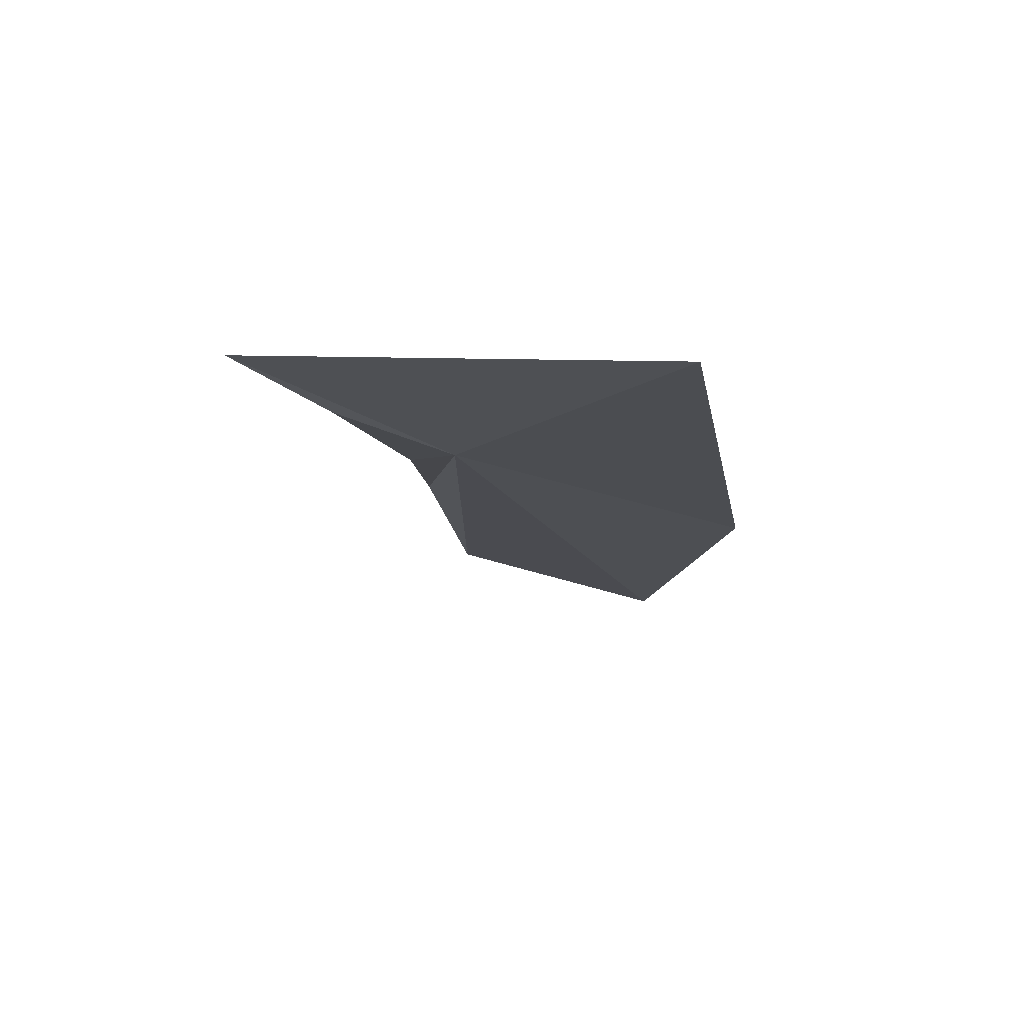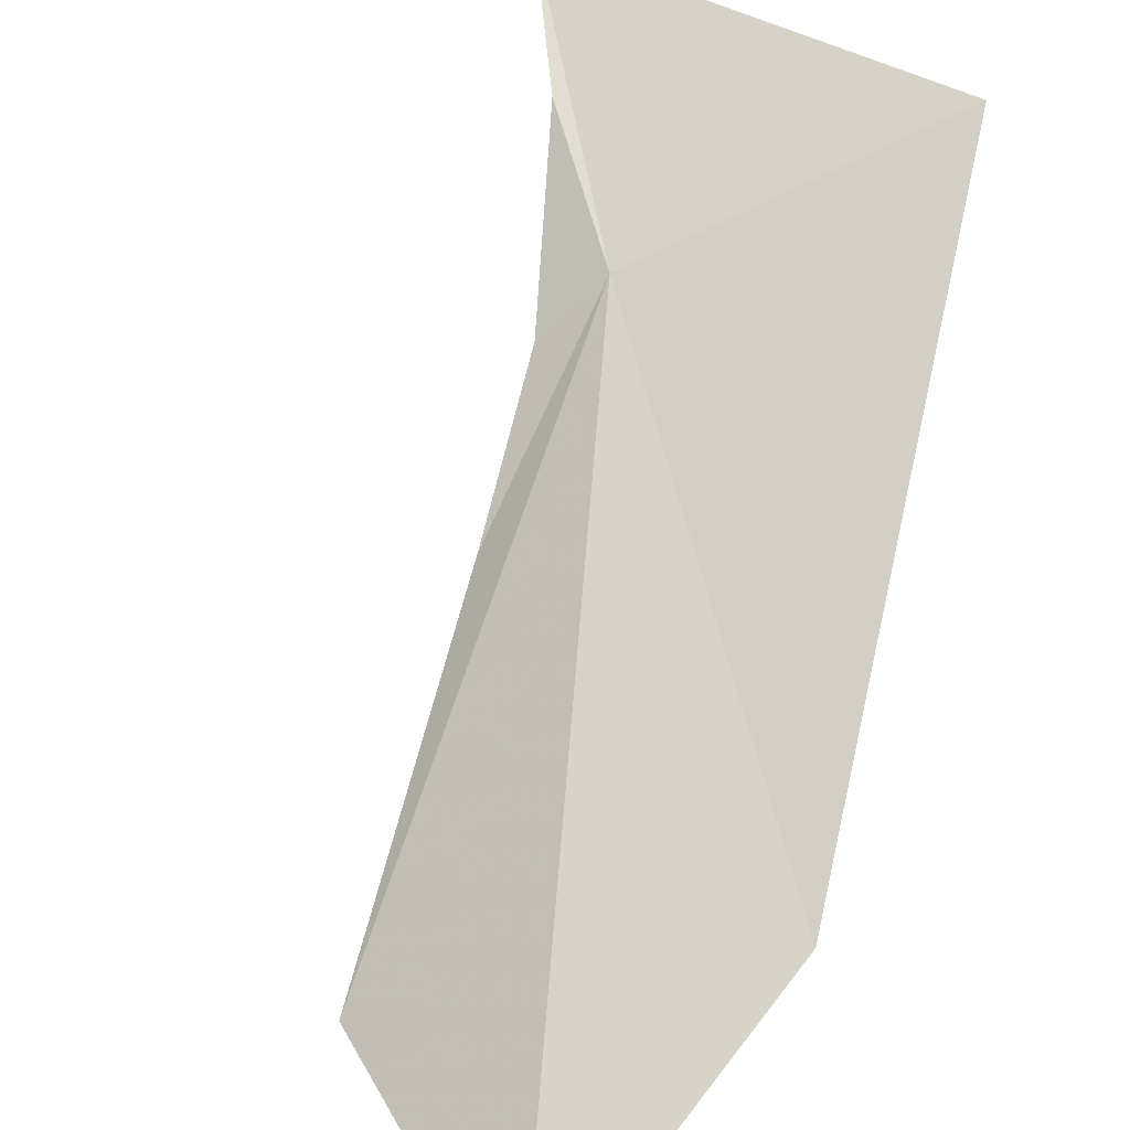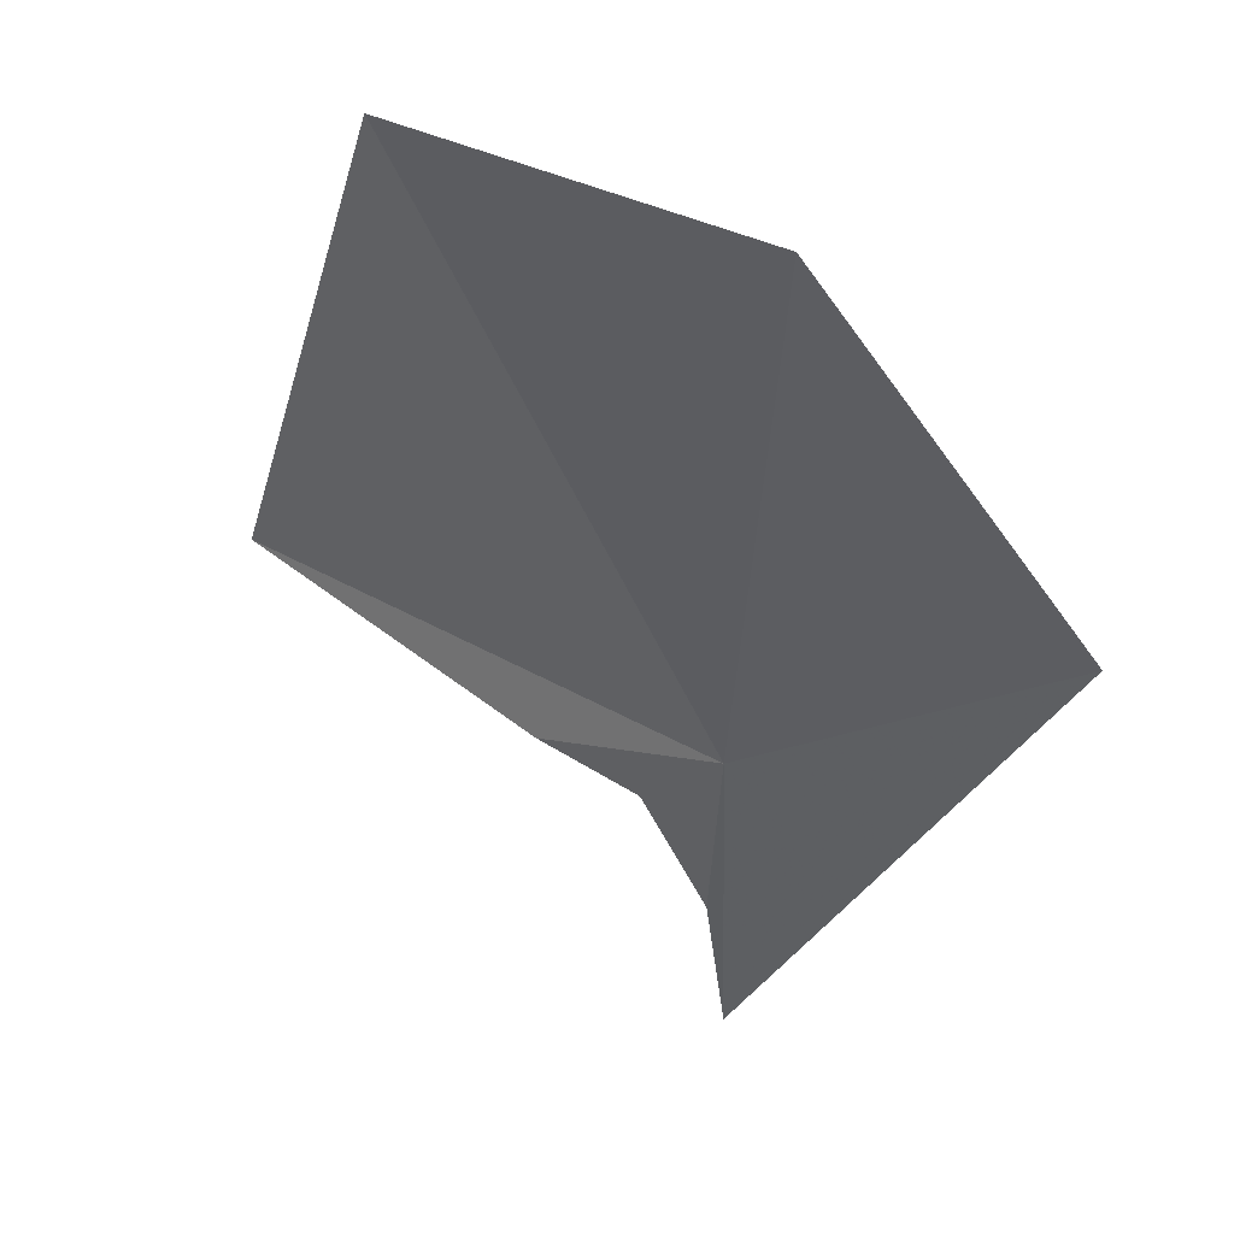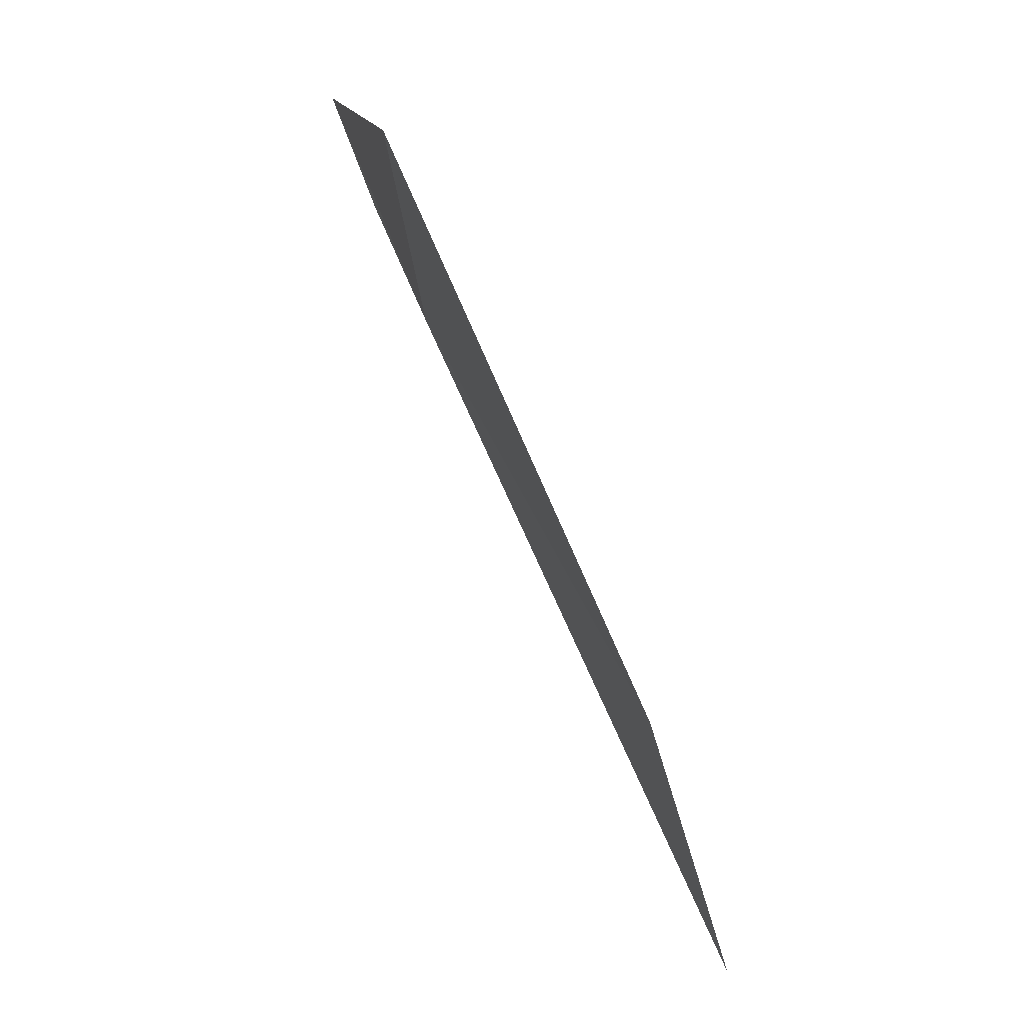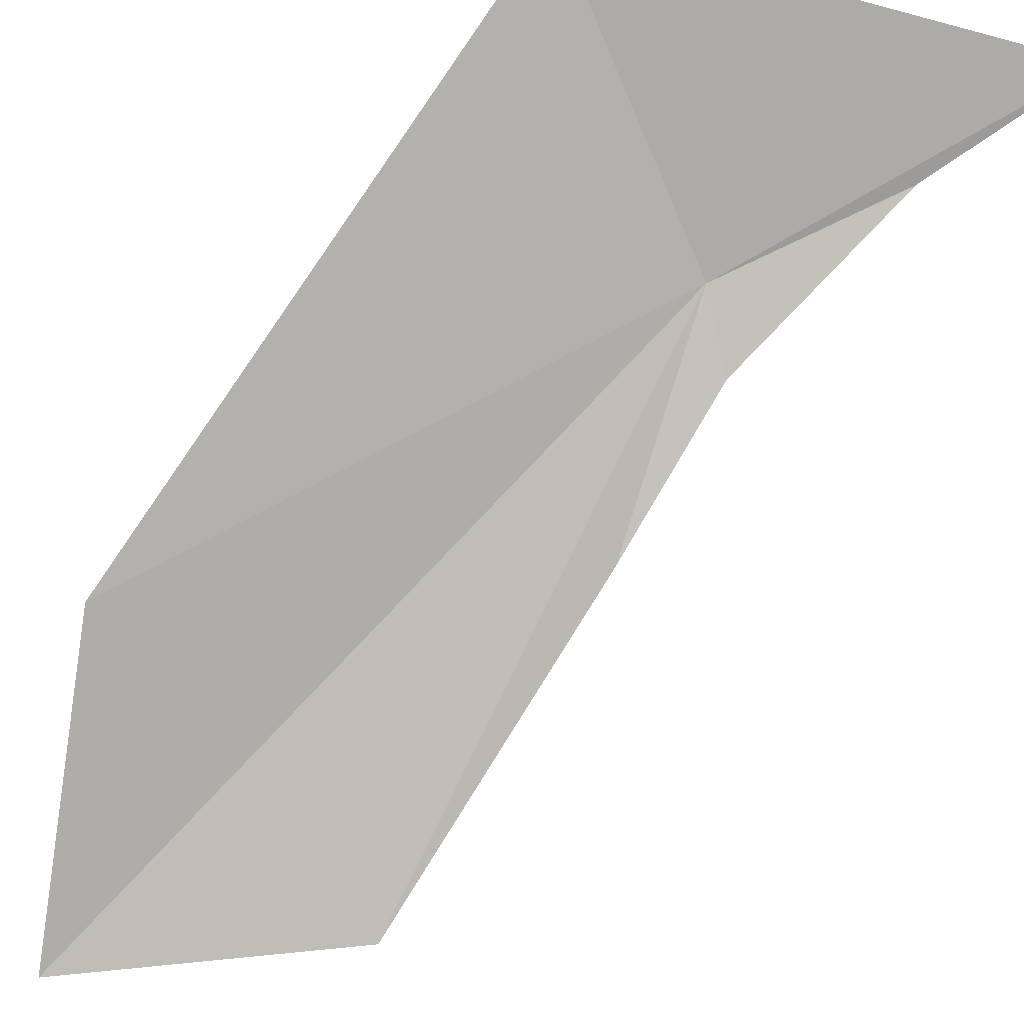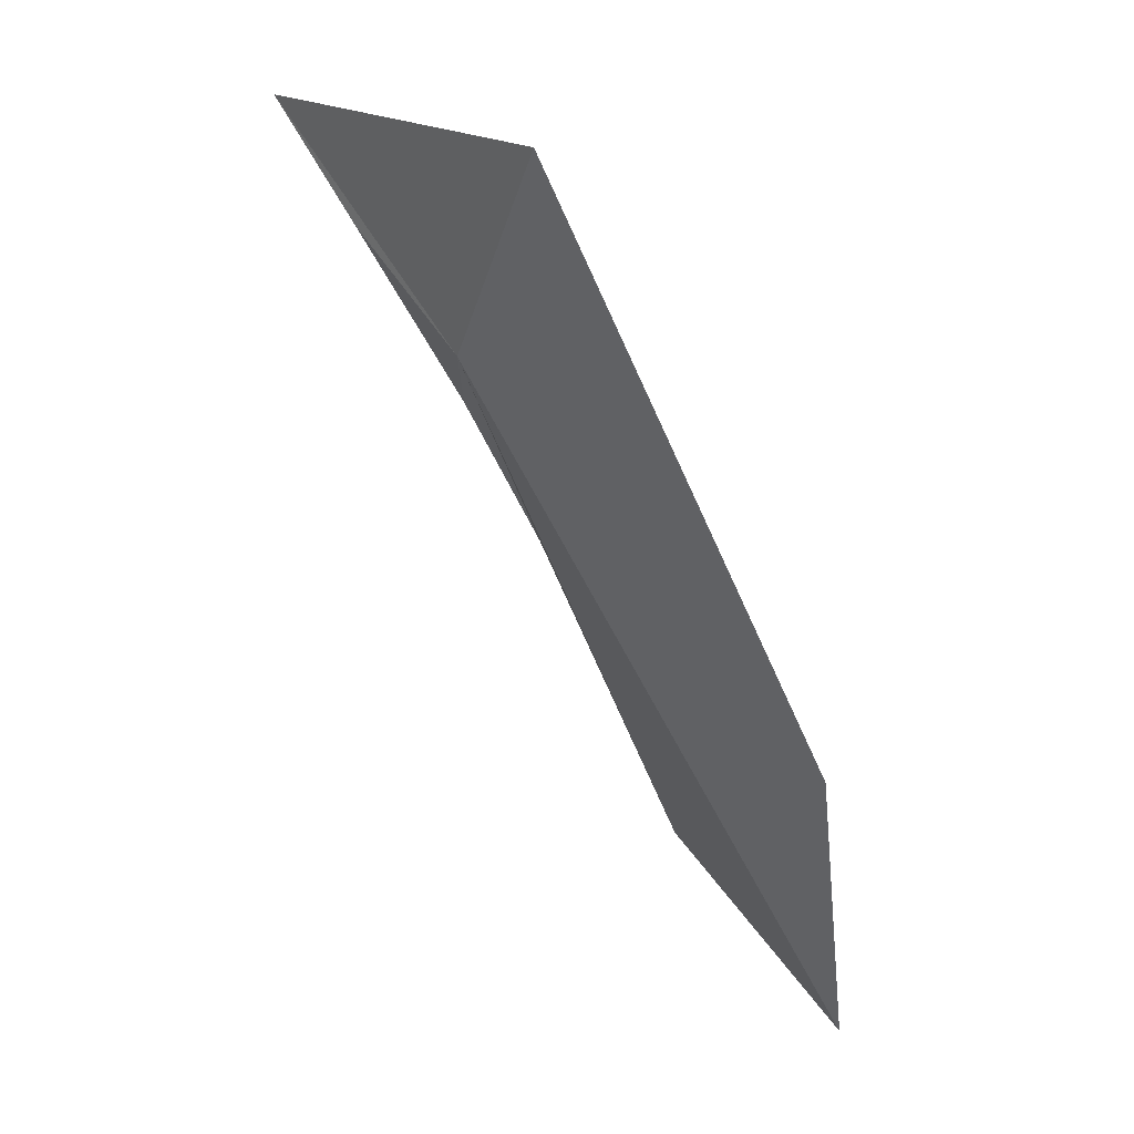
<metadata>
{"format":"obj","ext":"obj","renderer":"f3d","projection":"perspective","resolution":1024,"background":"white","views":[{"elev":52.0,"azim":-15.5,"up":"+Y"},{"elev":49.9,"azim":29.3,"up":"+Z"},{"elev":-47.1,"azim":40.6,"up":"+Z"},{"elev":6.7,"azim":69.9,"up":"+Y"},{"elev":-55.1,"azim":158.4,"up":"+Z"},{"elev":8.3,"azim":42.2,"up":"+Y"}]}
</metadata>
<code>
v -5.189 13.66 15.84
v -4.062 14.72 16.44
v -3.159 11.53 15.22
v -3.502 9.944 14.57
v -4.801 10.81 14.44
v -5.853 14.36 15.96
v -5.388 13.39 15.59
v -5.202 12.59 15.17
v -6.35 15.08 16.1
f 1 3 2
f 1 4 3
f 1 5 4
f 1 6 7
f 1 8 5
f 1 2 9
f 1 9 6
f 1 7 8

</code>
